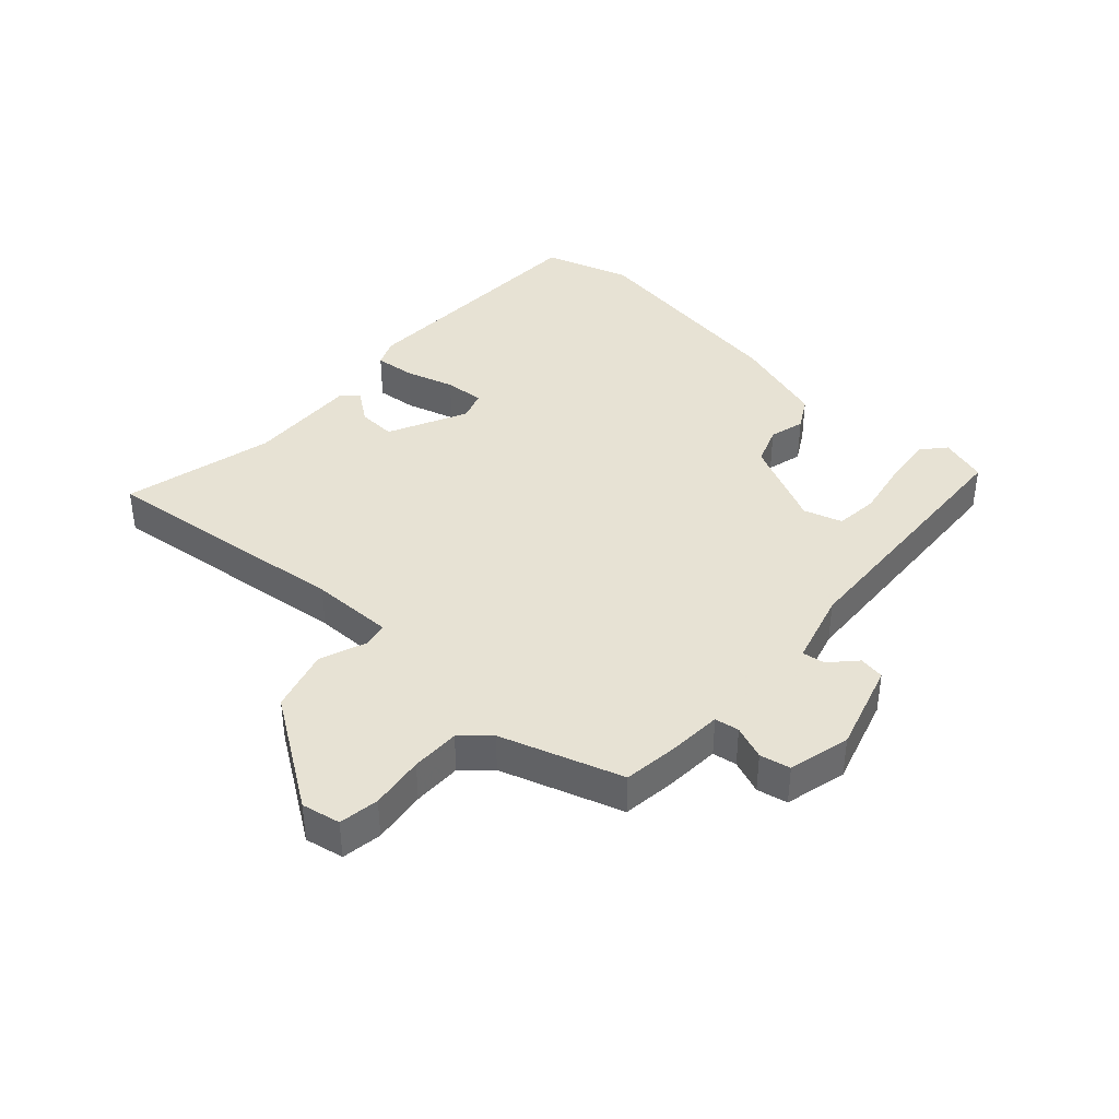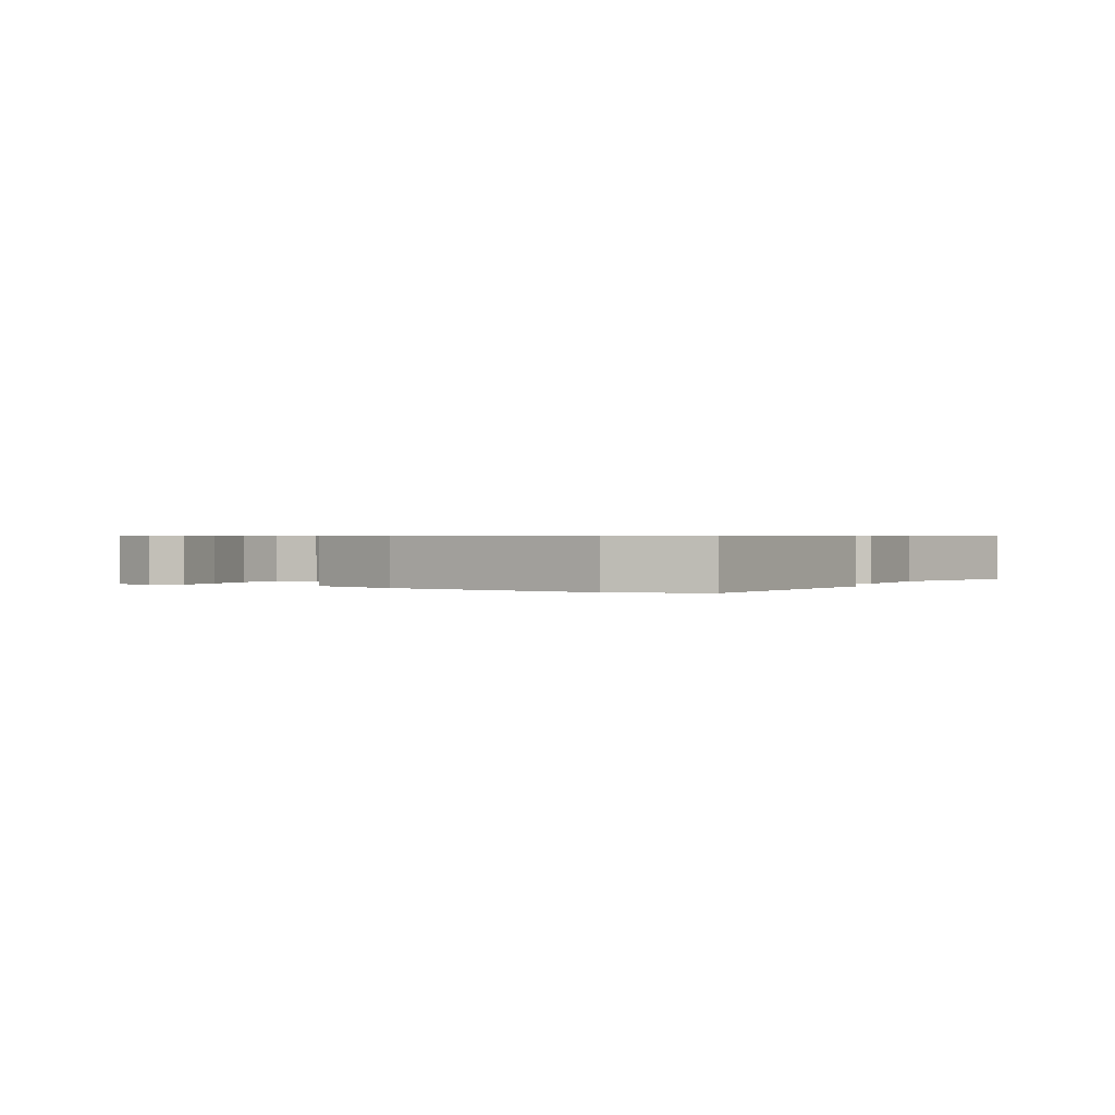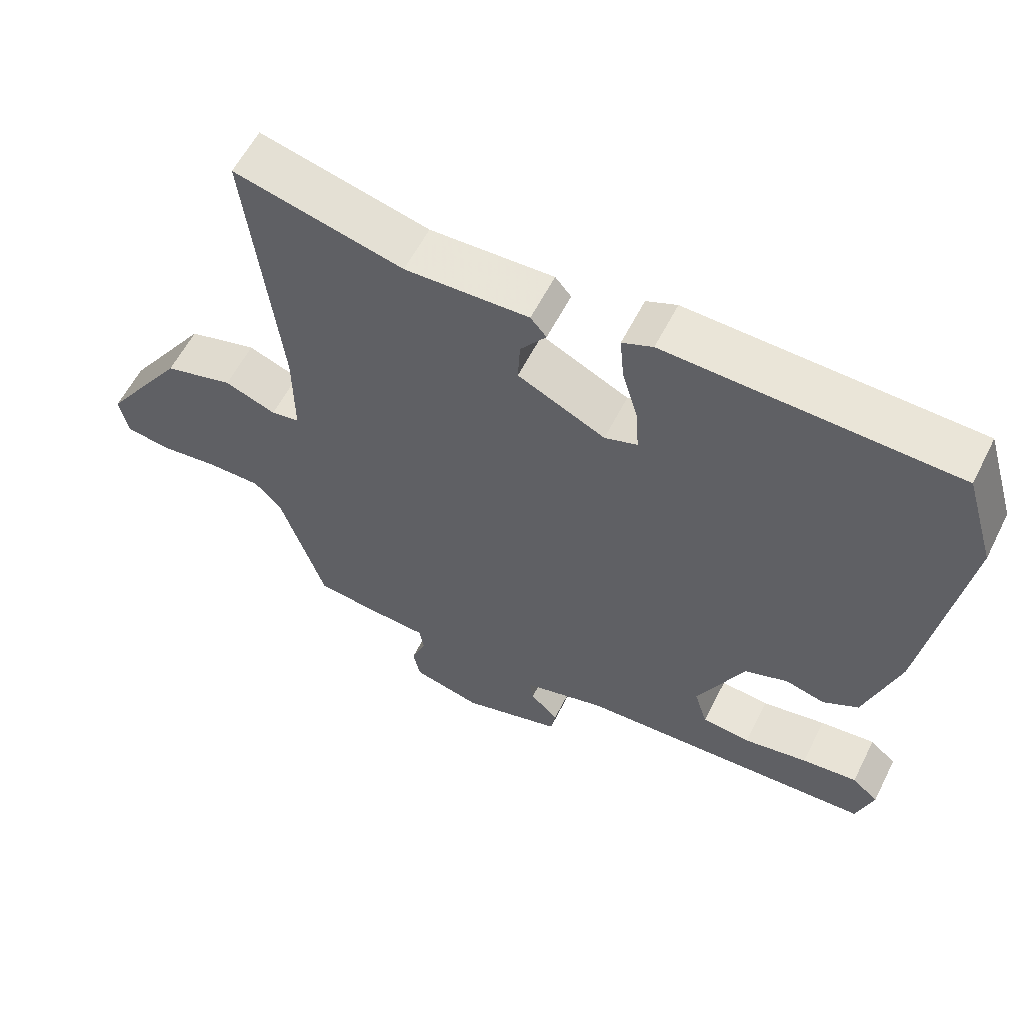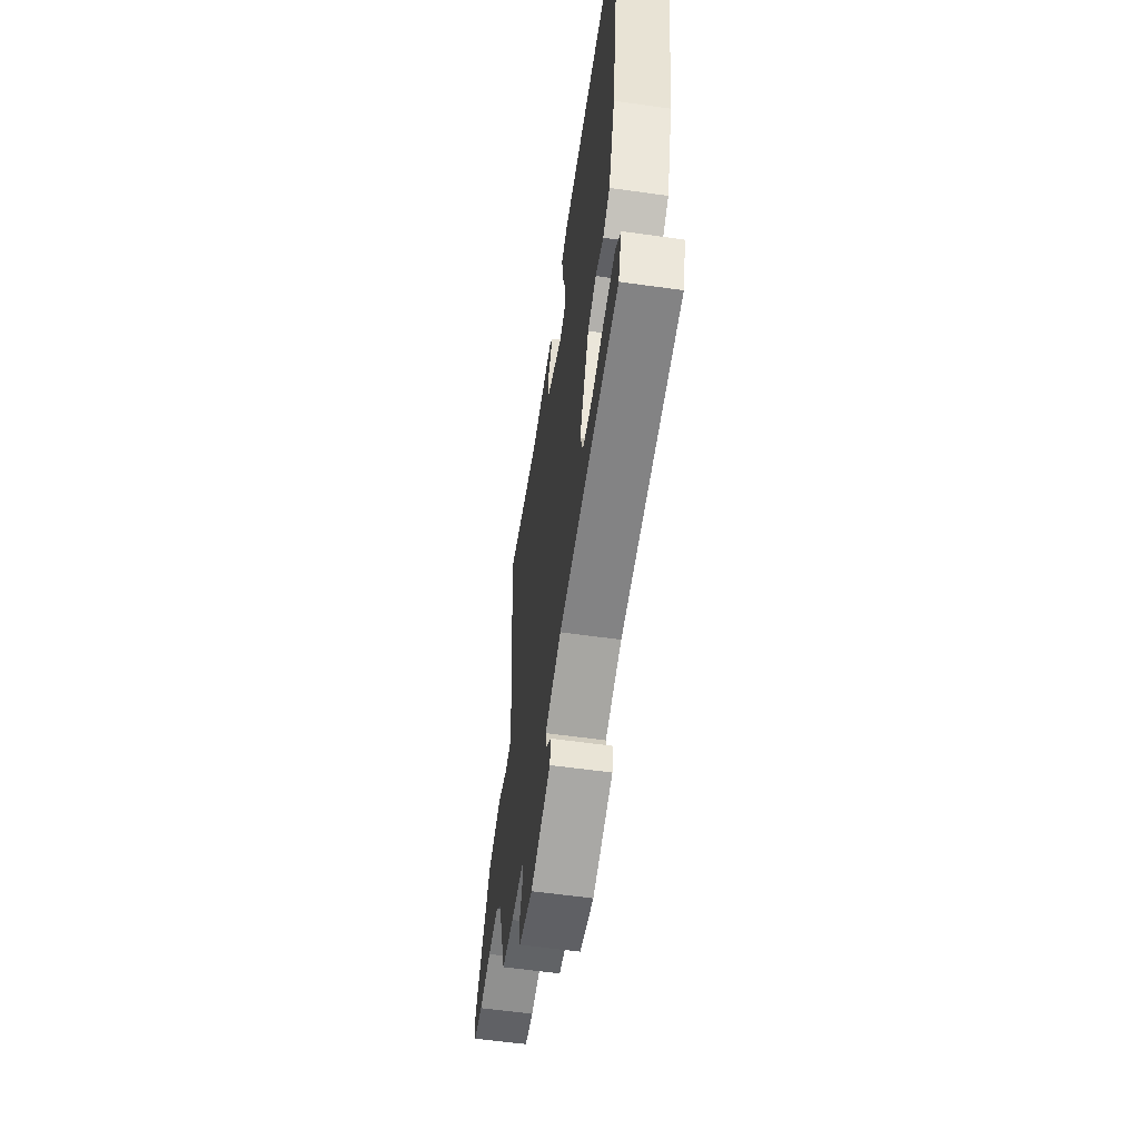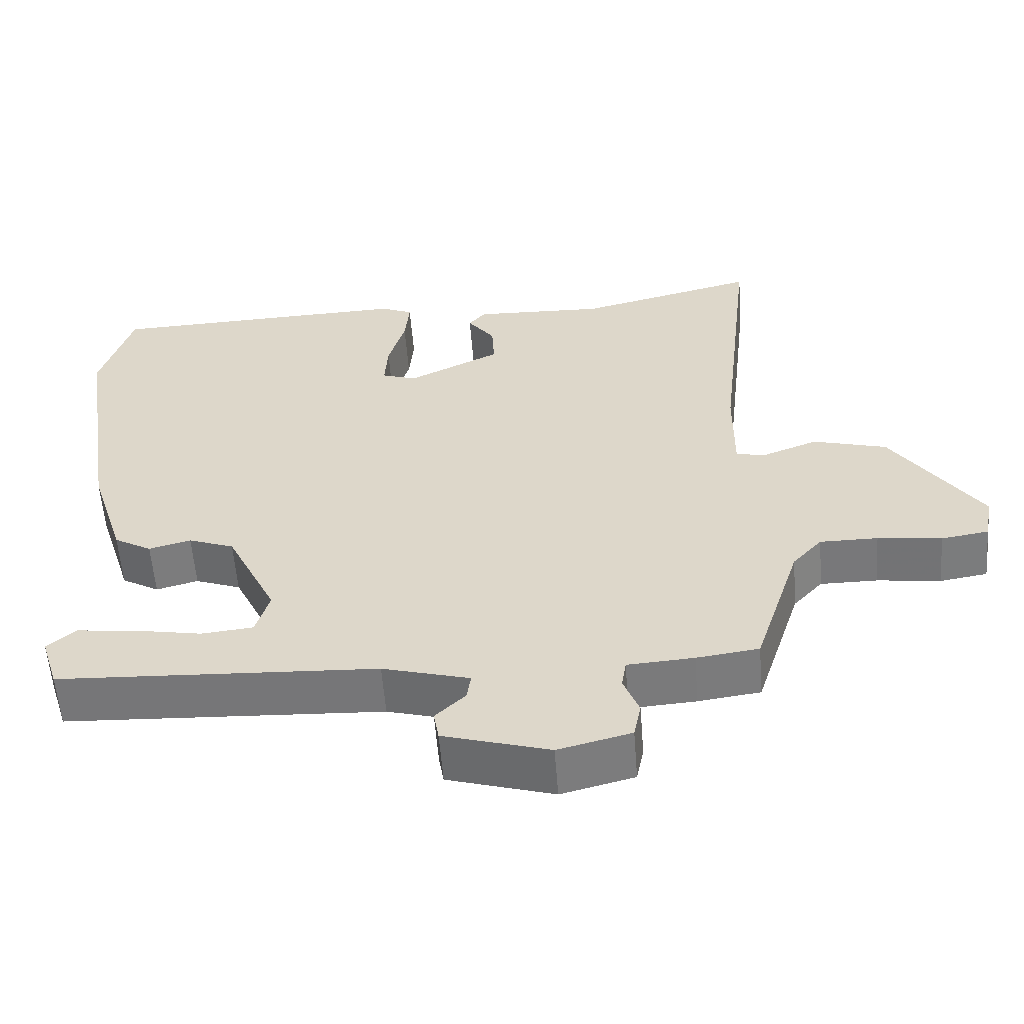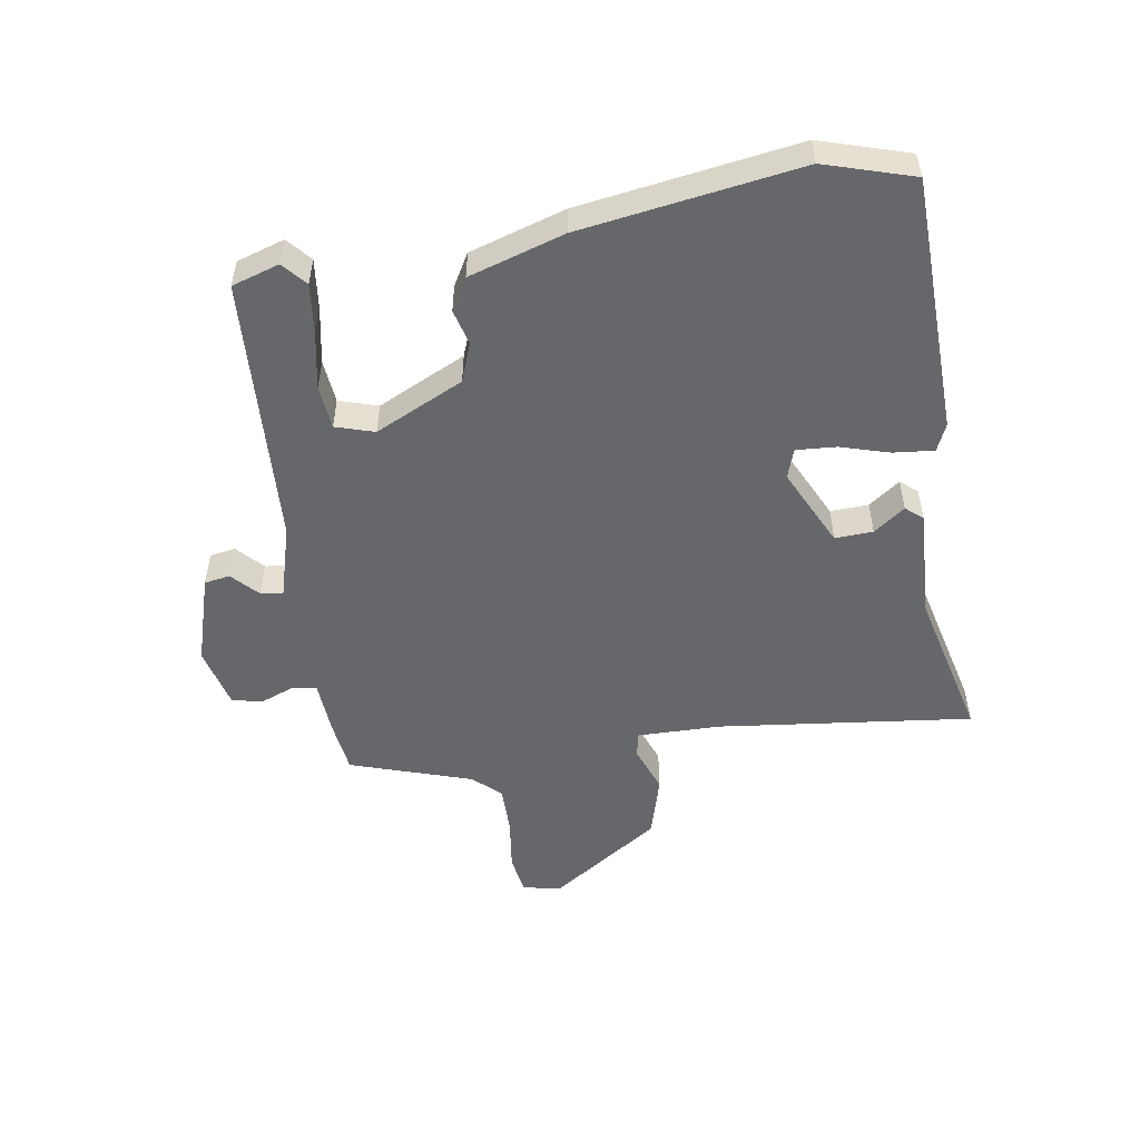
<metadata>
{"format":"obj","ext":"obj","renderer":"f3d","projection":"perspective","resolution":1024,"background":"white","views":[{"elev":39.7,"azim":132.1,"up":"+Y"},{"elev":0.6,"azim":-60.3,"up":"+Y"},{"elev":59.0,"azim":-153.3,"up":"+Z"},{"elev":-58.3,"azim":-98.3,"up":"+Z"},{"elev":-57.5,"azim":4.4,"up":"+Z"},{"elev":-52.2,"azim":-81.2,"up":"+Y"}]}
</metadata>
<code>
v -0.538 0.07 0.376
v -0.495 0.07 0.518
v -0.082 0.07 0.531
v -0.038 0.07 0.512
v -0.044 0.07 0.447
v -0.067 0.07 0.368
v -0.071 0.07 0.304
v -0.024 0.07 0.288
v 0.102 0.07 0.349
v 0.099 0.07 0.41
v 0.062 0.07 0.46
v 0.085 0.07 0.487
v 0.263 0.07 0.48
v 0.506 0.07 0.54
v 0.46 0.07 0.131
v 0.459 0.07 -0.003
v 0.5 0.07 -0.01
v 0.574 0.07 0.018
v 0.674 0.07 -0.01
v 0.794 0.07 -0.186
v 0.782 0.07 -0.248
v 0.718 0.07 -0.258
v 0.632 0.07 -0.247
v 0.554 0.07 -0.247
v 0.514 0.07 -0.291
v 0.451 0.07 -0.486
v 0.367 0.07 -0.497
v 0.277 0.07 -0.503
v 0.271 0.07 -0.542
v 0.292 0.07 -0.596
v 0.282 0.07 -0.645
v 0.183 0.07 -0.67
v 0.039 0.07 -0.627
v 0.032 0.07 -0.586
v 0.073 0.07 -0.547
v 0.078 0.07 -0.511
v -0.04 0.07 -0.478
v -0.473 0.07 -0.456
v -0.497 0.07 -0.38
v -0.459 0.07 -0.347
v -0.379 0.07 -0.356
v -0.287 0.07 -0.373
v -0.217 0.07 -0.366
v -0.198 0.07 -0.304
v -0.266 0.07 -0.163
v -0.328 0.07 -0.14
v -0.385 0.07 -0.155
v -0.436 0.07 -0.126
v -0.484 0.07 0.026
v -0.538 0 0.376
v -0.495 0 0.518
v -0.082 0 0.531
v -0.038 0 0.512
v -0.044 0 0.447
v -0.067 0 0.368
v -0.071 0 0.304
v -0.024 0 0.288
v 0.102 0 0.349
v 0.099 0 0.41
v 0.062 0 0.46
v 0.085 0 0.487
v 0.263 0 0.48
v 0.506 0 0.54
v 0.46 0 0.131
v 0.459 0 -0.003
v 0.5 0 -0.01
v 0.574 0 0.018
v 0.674 0 -0.01
v 0.794 0 -0.186
v 0.782 0 -0.248
v 0.718 0 -0.258
v 0.632 0 -0.247
v 0.554 0 -0.247
v 0.514 0 -0.291
v 0.451 0 -0.486
v 0.367 0 -0.497
v 0.277 0 -0.503
v 0.271 0 -0.542
v 0.292 0 -0.596
v 0.282 0 -0.645
v 0.183 0 -0.67
v 0.039 0 -0.627
v 0.032 0 -0.586
v 0.073 0 -0.547
v 0.078 0 -0.511
v -0.04 0 -0.478
v -0.473 0 -0.456
v -0.497 0 -0.38
v -0.459 0 -0.347
v -0.379 0 -0.356
v -0.287 0 -0.373
v -0.217 0 -0.366
v -0.198 0 -0.304
v -0.266 0 -0.163
v -0.328 0 -0.14
v -0.385 0 -0.155
v -0.436 0 -0.126
v -0.484 0 0.026
f 4 5 6
f 3 4 6
f 2 3 6
f 1 2 6
f 49 1 6
f 48 49 6
f 47 48 6
f 46 47 6
f 45 46 6 7
f 44 45 7 8
f 40 41 42
f 39 40 42
f 38 39 42
f 37 38 42
f 36 37 42 43
f 33 34 35
f 32 33 35
f 31 32 35
f 30 31 35
f 29 30 35
f 28 29 35 36
f 36 43 44
f 28 36 44
f 27 28 44
f 26 27 44
f 25 26 44
f 21 22 23
f 20 21 23
f 19 20 23
f 18 19 23
f 17 18 23
f 16 17 23 24
f 13 14 15
f 13 15 16
f 12 13 16
f 11 12 16
f 10 11 16
f 16 24 25
f 10 16 25
f 9 10 25
f 8 9 25 44
f 55 54 53
f 55 53 52
f 55 52 51
f 55 51 50
f 55 50 98
f 55 98 97
f 55 97 96
f 55 96 95
f 56 55 95 94
f 57 56 94 93
f 91 90 89
f 91 89 88
f 91 88 87
f 91 87 86
f 92 91 86 85
f 84 83 82
f 84 82 81
f 84 81 80
f 84 80 79
f 84 79 78
f 85 84 78 77
f 93 92 85
f 93 85 77
f 93 77 76
f 93 76 75
f 93 75 74
f 72 71 70
f 72 70 69
f 72 69 68
f 72 68 67
f 72 67 66
f 73 72 66 65
f 64 63 62
f 65 64 62
f 65 62 61
f 65 61 60
f 65 60 59
f 74 73 65
f 74 65 59
f 74 59 58
f 93 74 58 57
f 1 50 51 2
f 2 51 52 3
f 3 52 53 4
f 4 53 54 5
f 5 54 55 6
f 6 55 56 7
f 7 56 57 8
f 8 57 58 9
f 9 58 59 10
f 10 59 60 11
f 11 60 61 12
f 12 61 62 13
f 13 62 63 14
f 14 63 64 15
f 15 64 65 16
f 16 65 66 17
f 17 66 67 18
f 18 67 68 19
f 19 68 69 20
f 20 69 70 21
f 21 70 71 22
f 22 71 72 23
f 23 72 73 24
f 24 73 74 25
f 25 74 75 26
f 26 75 76 27
f 27 76 77 28
f 28 77 78 29
f 29 78 79 30
f 30 79 80 31
f 31 80 81 32
f 32 81 82 33
f 33 82 83 34
f 34 83 84 35
f 35 84 85 36
f 36 85 86 37
f 37 86 87 38
f 38 87 88 39
f 39 88 89 40
f 40 89 90 41
f 41 90 91 42
f 42 91 92 43
f 43 92 93 44
f 44 93 94 45
f 45 94 95 46
f 46 95 96 47
f 47 96 97 48
f 48 97 98 49
f 49 98 50 1

</code>
